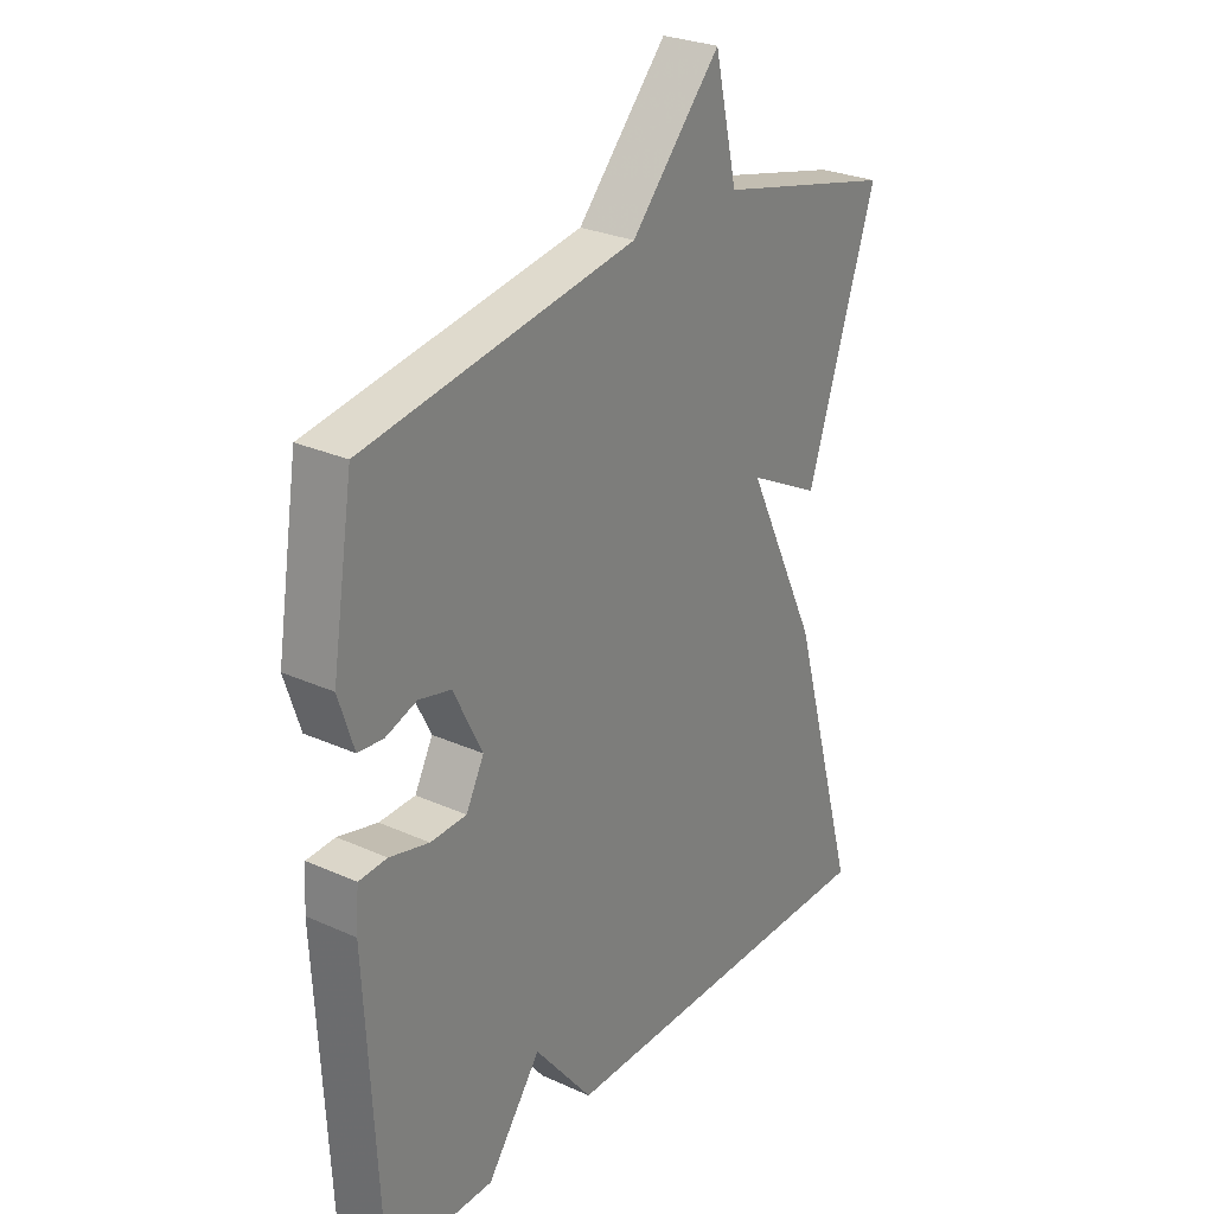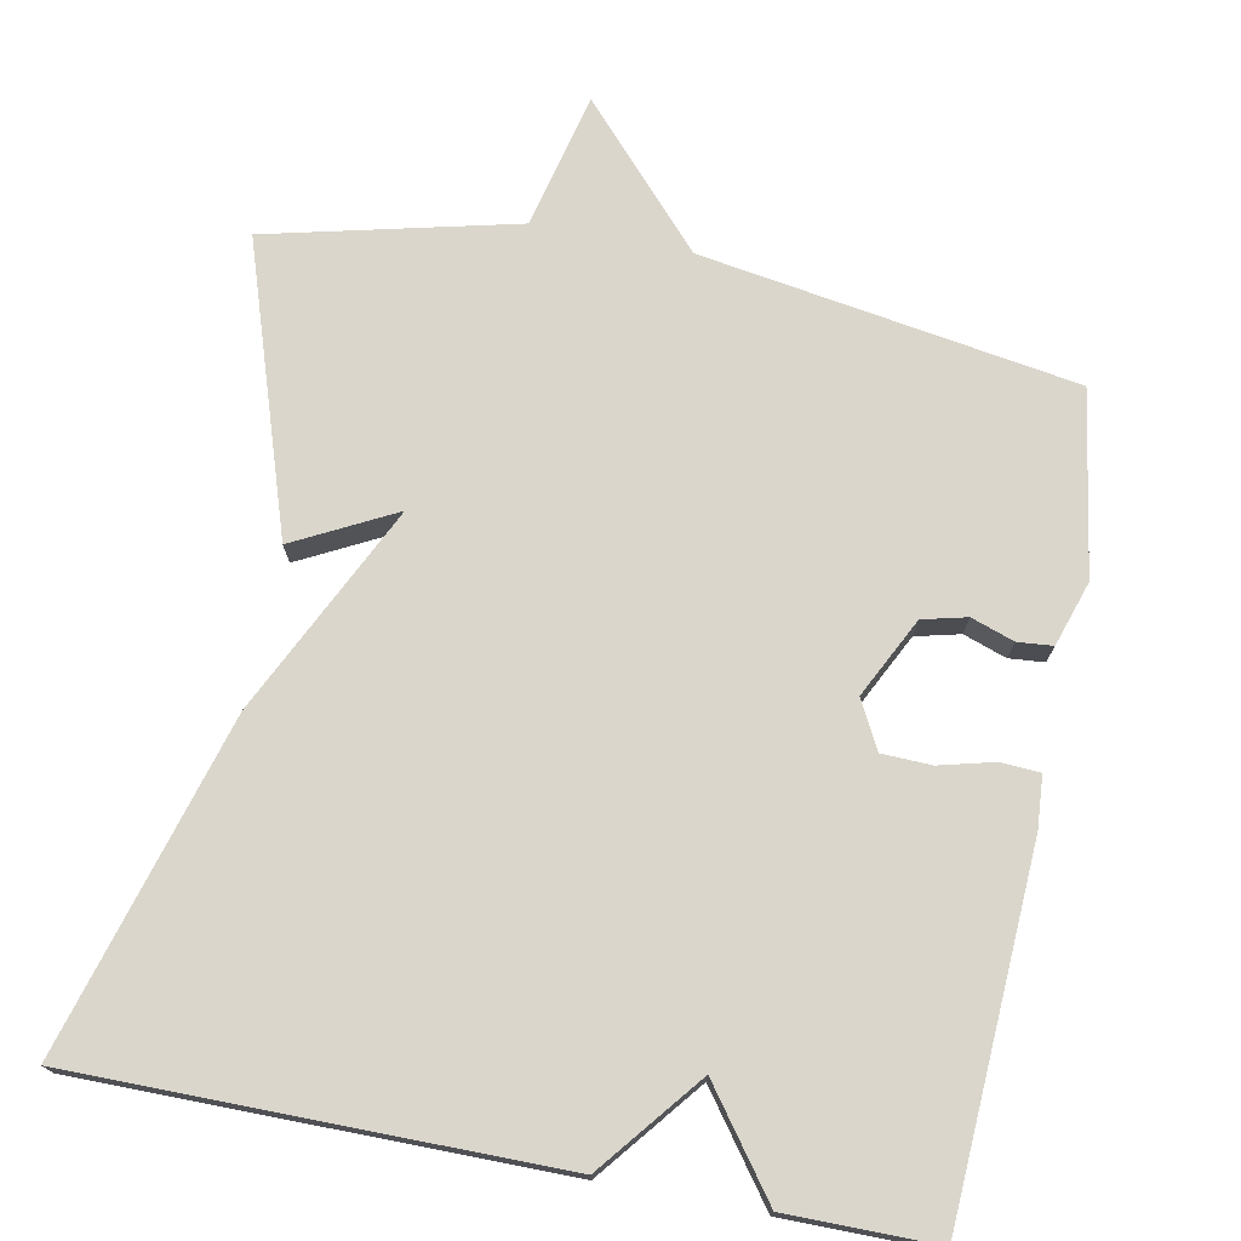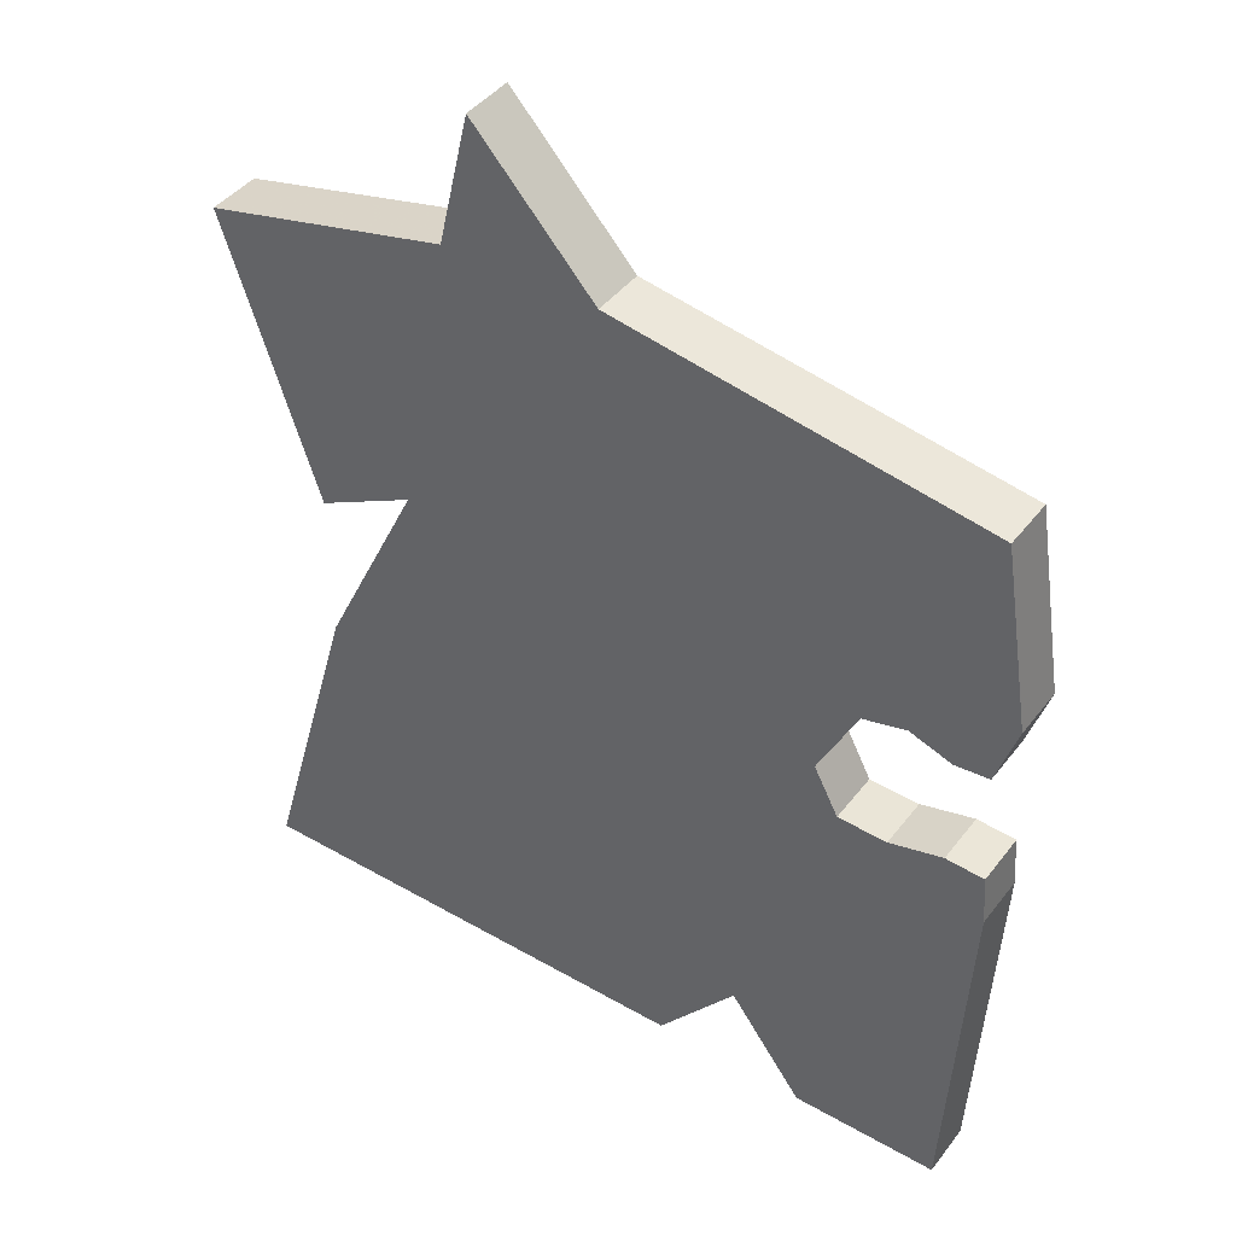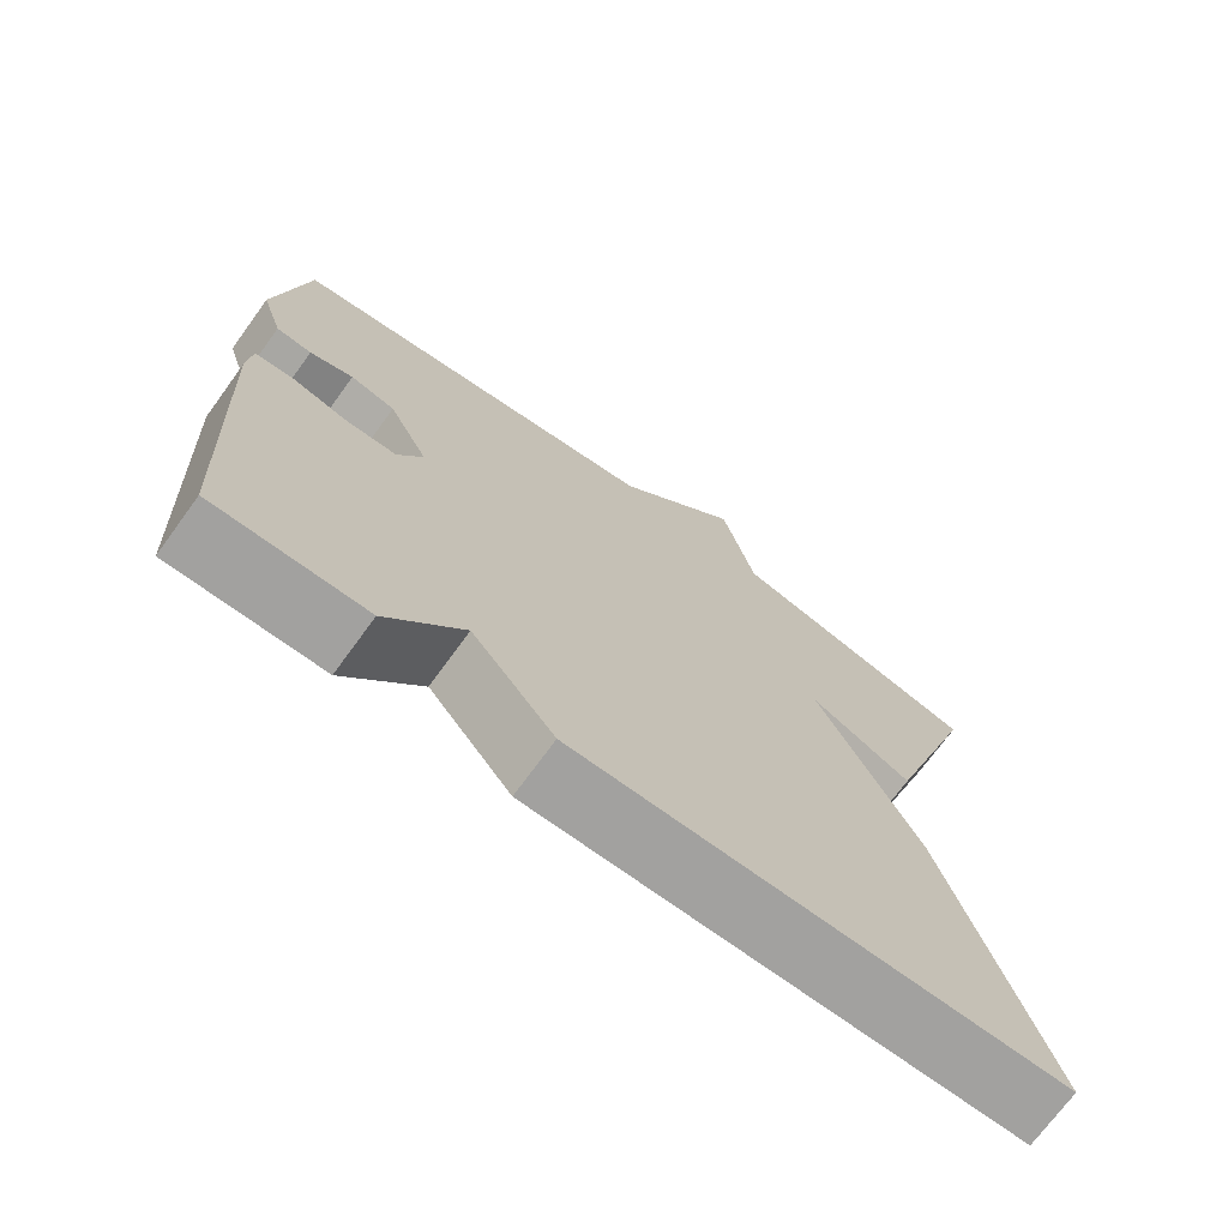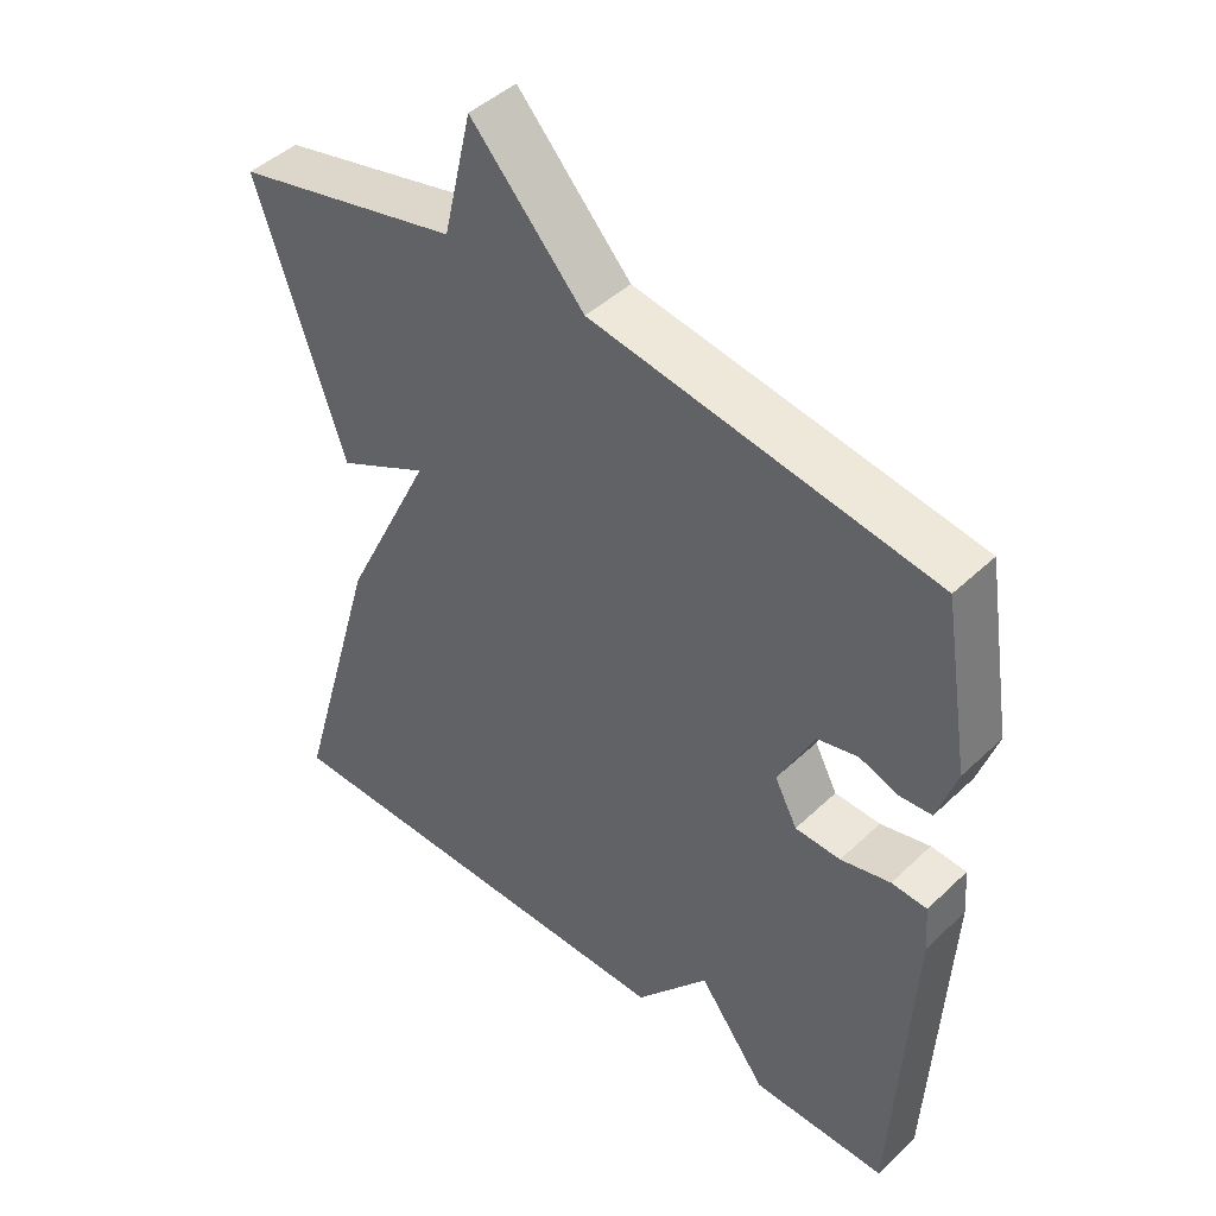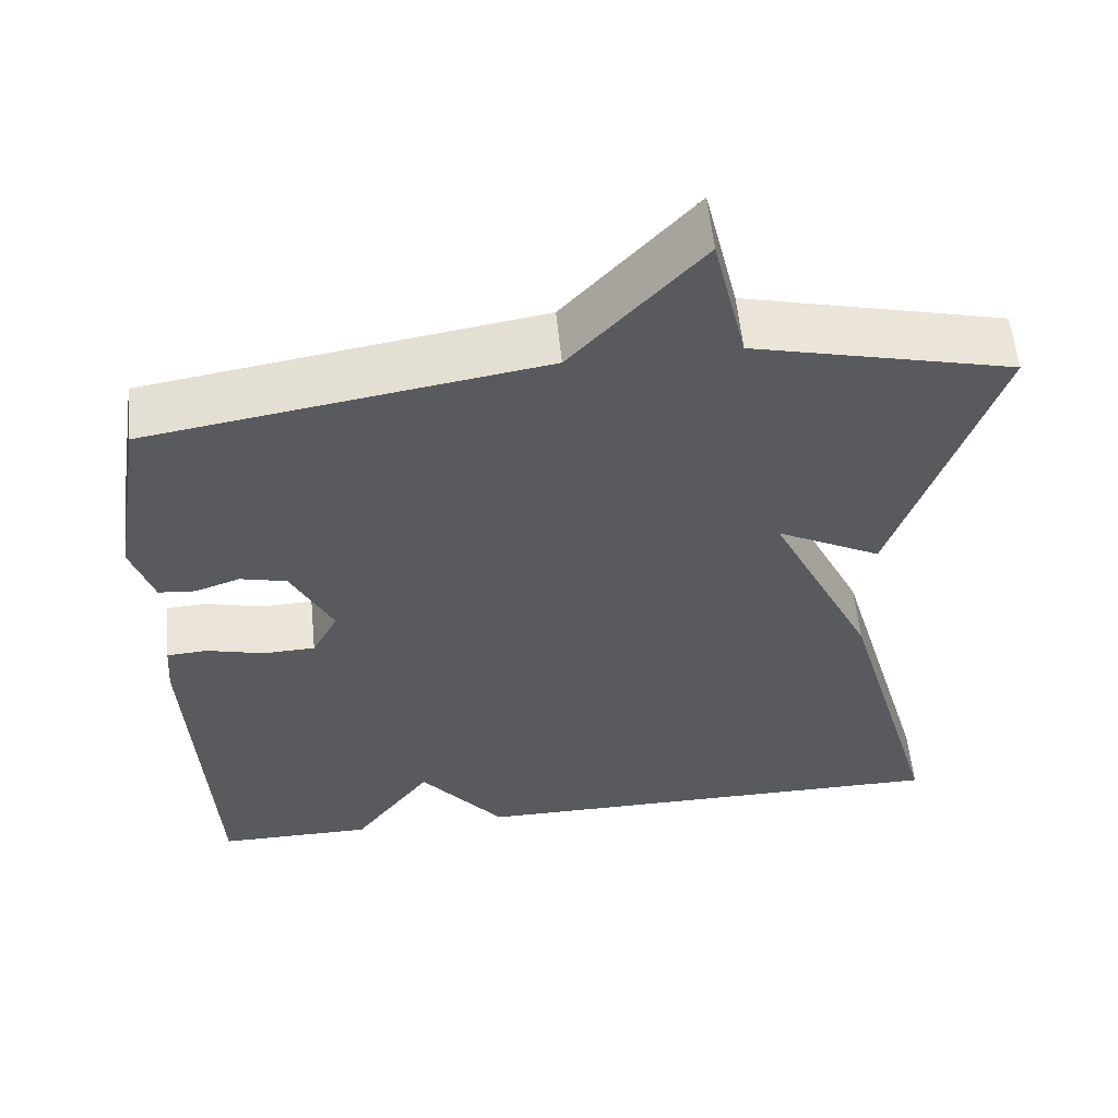
<metadata>
{"format":"obj","ext":"obj","renderer":"f3d","projection":"perspective","resolution":1024,"background":"white","views":[{"elev":27.5,"azim":-55.3,"up":"+Z"},{"elev":73.7,"azim":-168.9,"up":"+Y"},{"elev":42.7,"azim":-145.6,"up":"+Z"},{"elev":-72.2,"azim":-36.1,"up":"+Z"},{"elev":45.3,"azim":-137.4,"up":"+Z"},{"elev":57.4,"azim":-5.7,"up":"+Z"}]}
</metadata>
<code>
v 0.5 0.07 -0.5
v -0.109 0.07 -0.5
v -0.213 0.07 -0.37
v -0.309 0.07 -0.5
v -0.5 0.07 -0.5
v -0.524 0.07 -0.034
v -0.519 0.07 0.032
v -0.469 0.07 0.035
v -0.399 0.07 0.017
v -0.335 0.07 0.019
v -0.303 0.07 0.08
v -0.354 0.07 0.182
v -0.411 0.07 0.196
v -0.466 0.07 0.177
v -0.511 0.07 0.181
v -0.538 0.07 0.264
v -0.5 0.07 0.5
v -0.019 0.07 0.577
v 0.14 0.07 0.751
v 0.181 0.07 0.577
v 0.5 0.07 0.5
v 0.377 0.07 0.13
v 0.248 0.07 0.197
v 0.377 0.07 -0.07
v 0.5 0 -0.5
v -0.109 0 -0.5
v -0.213 0 -0.37
v -0.309 0 -0.5
v -0.5 0 -0.5
v -0.524 0 -0.034
v -0.519 0 0.032
v -0.469 0 0.035
v -0.399 0 0.017
v -0.335 0 0.019
v -0.303 0 0.08
v -0.354 0 0.182
v -0.411 0 0.196
v -0.466 0 0.177
v -0.511 0 0.181
v -0.538 0 0.264
v -0.5 0 0.5
v -0.019 0 0.577
v 0.14 0 0.751
v 0.181 0 0.577
v 0.5 0 0.5
v 0.377 0 0.13
v 0.248 0 0.197
v 0.377 0 -0.07
f 1 2 3
f 24 1 3
f 23 24 3
f 20 21 22 23
f 20 23 3
f 19 20 3
f 18 19 3
f 16 17 18
f 15 16 18
f 14 15 18
f 13 14 18
f 12 13 18
f 11 12 18
f 3 4 5
f 18 3 5
f 11 18 5
f 10 11 5
f 9 10 5 6
f 6 7 8 9
f 27 26 25
f 27 25 48
f 27 48 47
f 47 46 45 44
f 27 47 44
f 27 44 43
f 27 43 42
f 42 41 40
f 42 40 39
f 42 39 38
f 42 38 37
f 42 37 36
f 42 36 35
f 29 28 27
f 29 27 42
f 29 42 35
f 29 35 34
f 30 29 34 33
f 33 32 31 30
f 1 25 26 2
f 2 26 27 3
f 3 27 28 4
f 4 28 29 5
f 5 29 30 6
f 6 30 31 7
f 7 31 32 8
f 8 32 33 9
f 9 33 34 10
f 10 34 35 11
f 11 35 36 12
f 12 36 37 13
f 13 37 38 14
f 14 38 39 15
f 15 39 40 16
f 16 40 41 17
f 17 41 42 18
f 18 42 43 19
f 19 43 44 20
f 20 44 45 21
f 21 45 46 22
f 22 46 47 23
f 23 47 48 24
f 24 48 25 1

</code>
